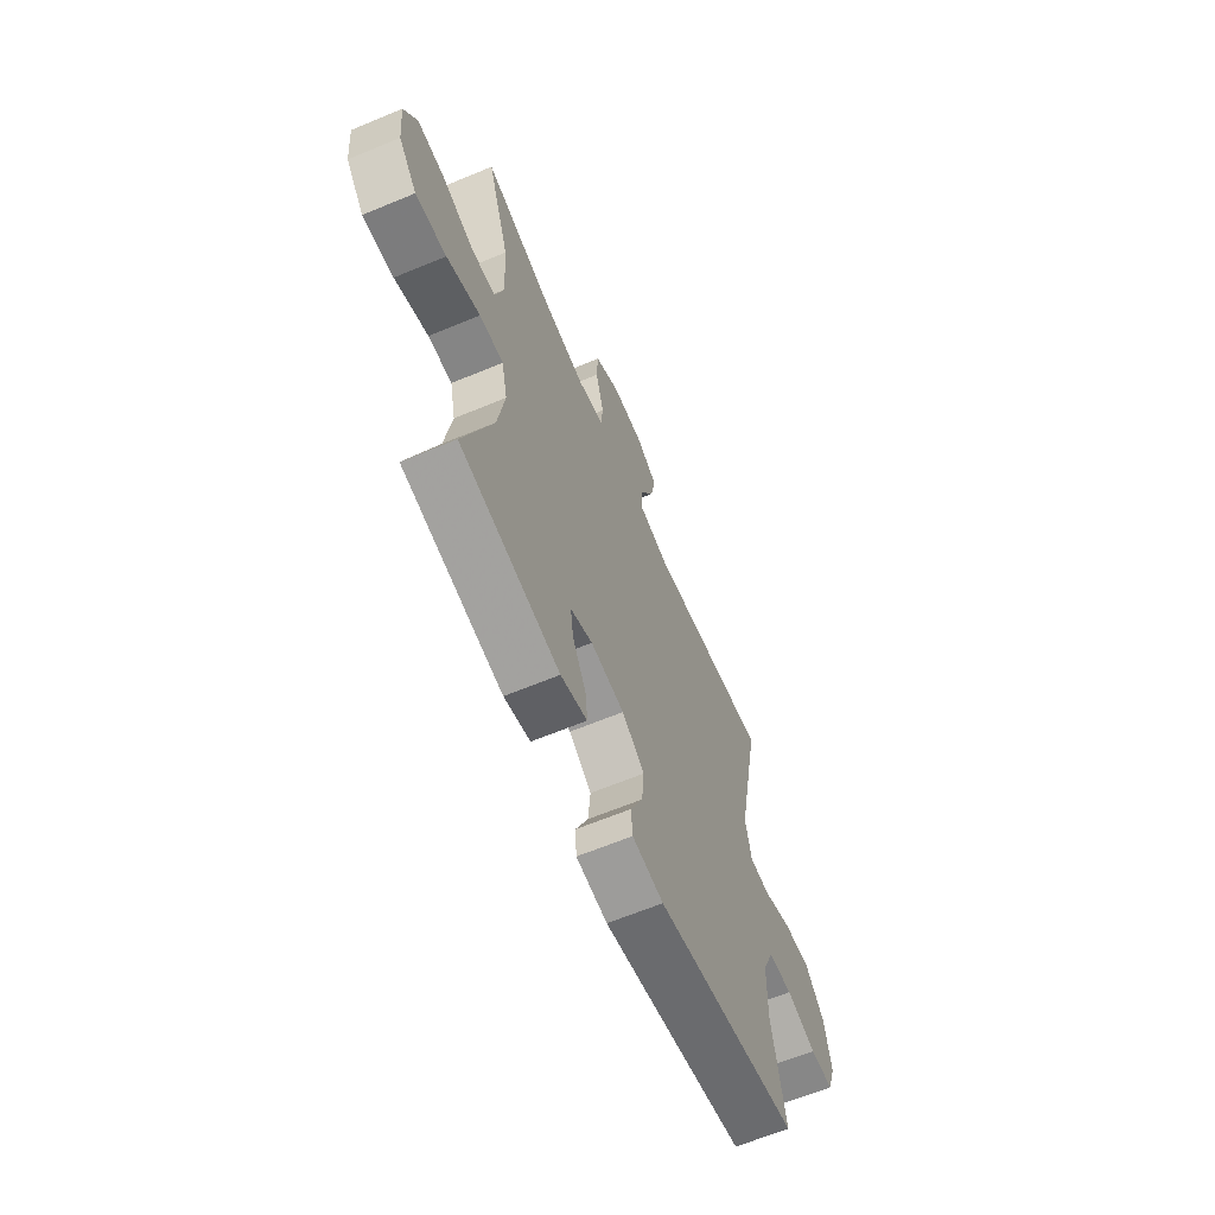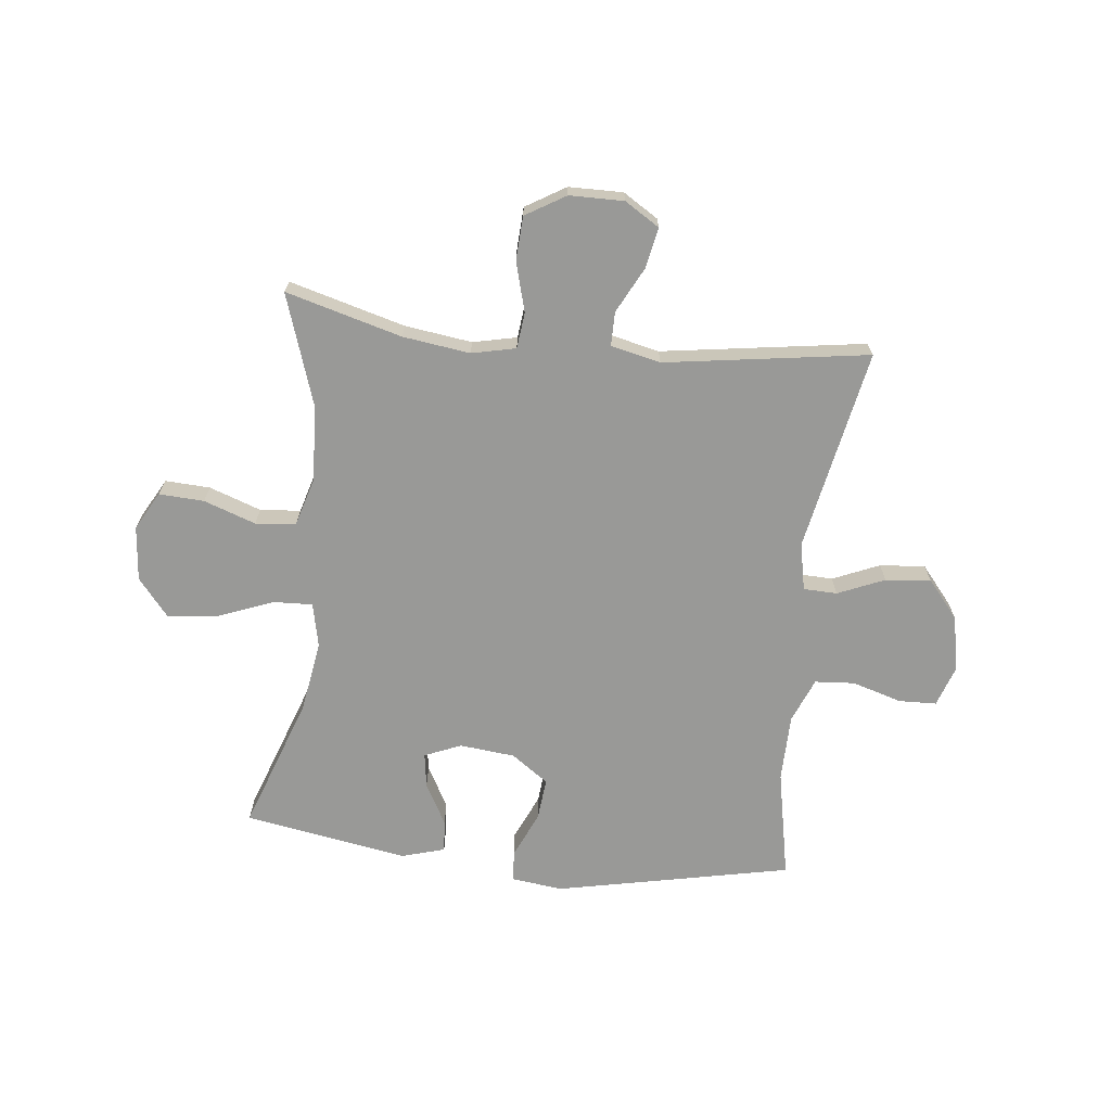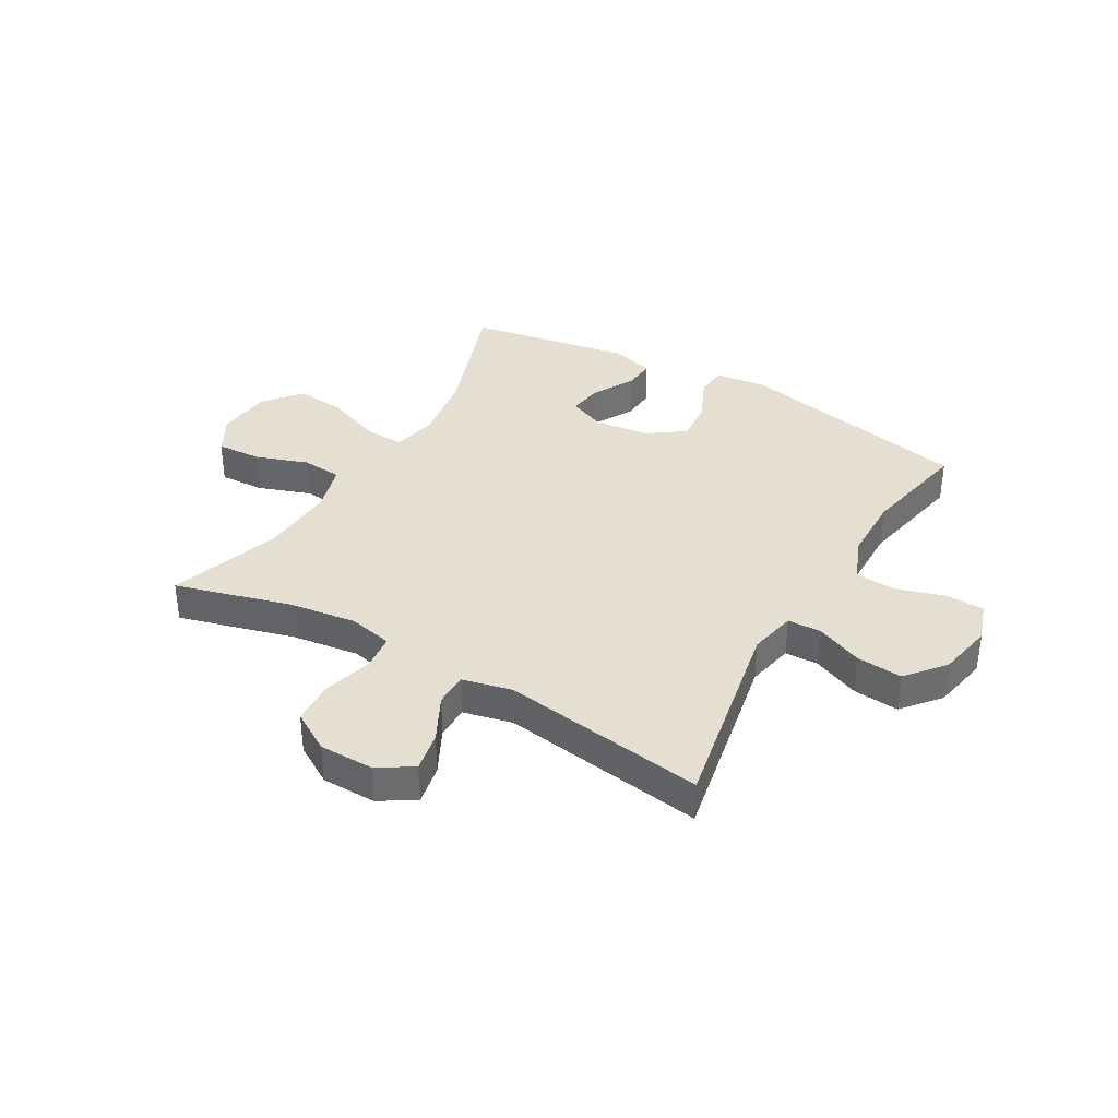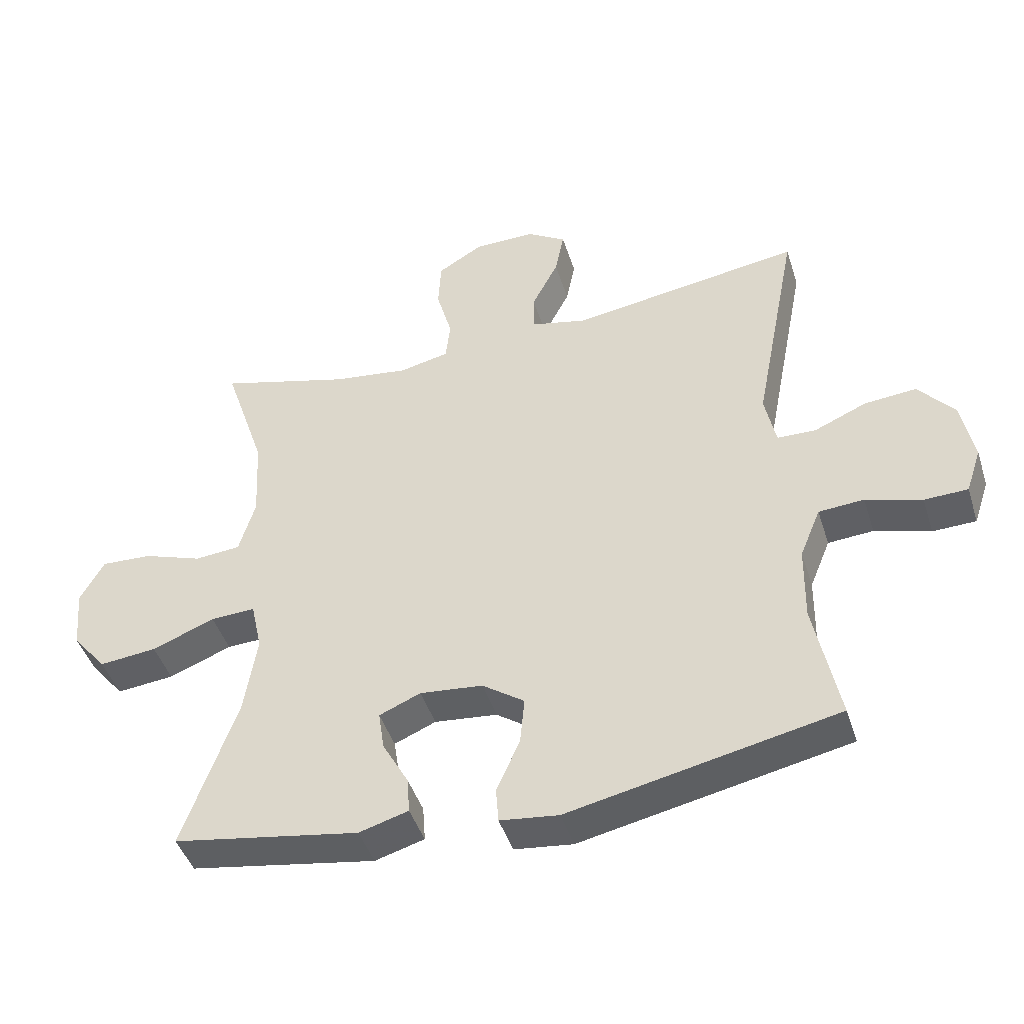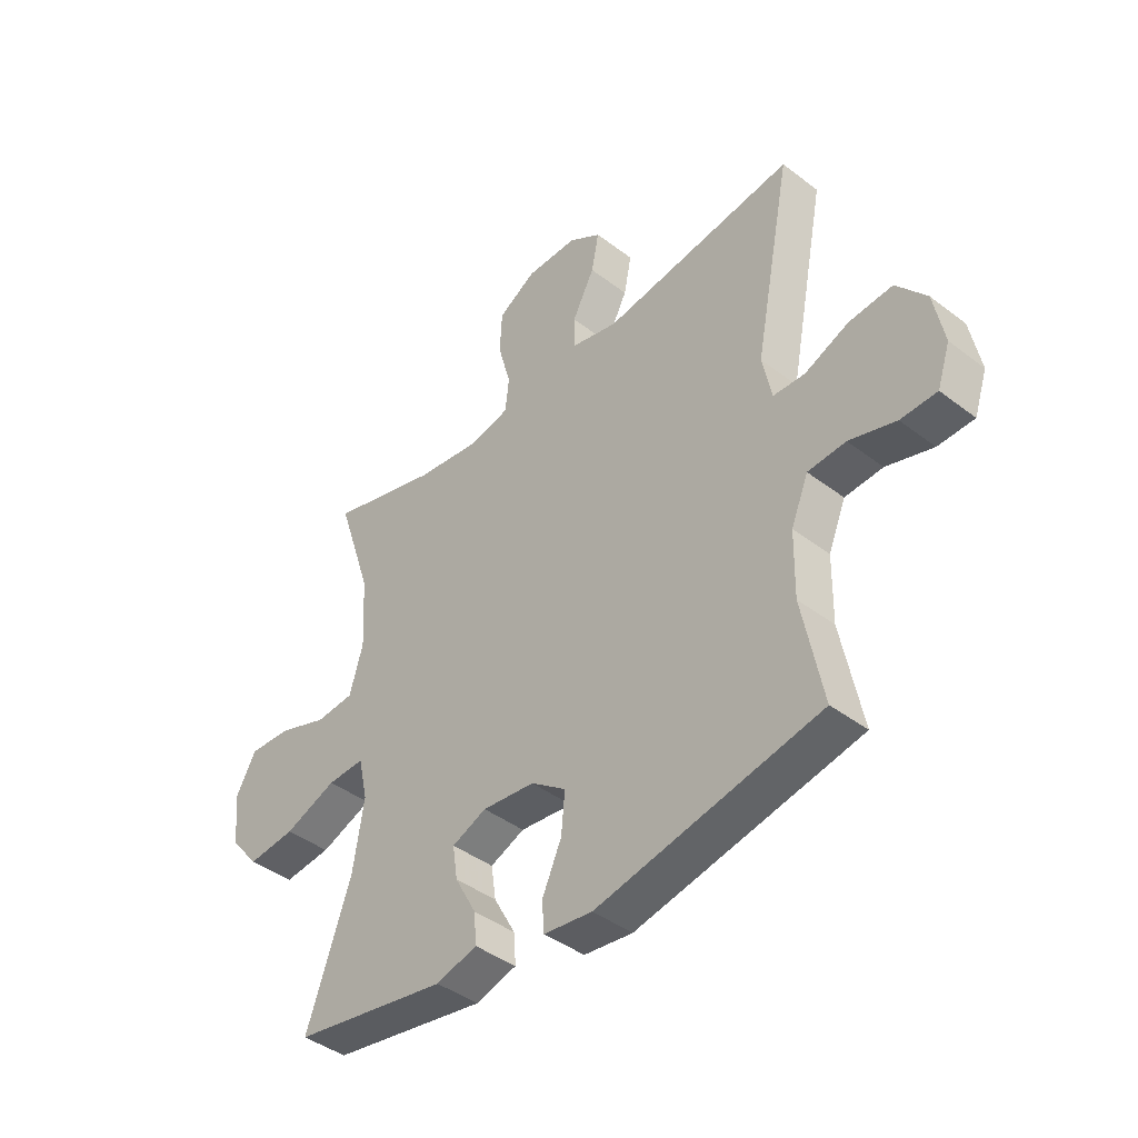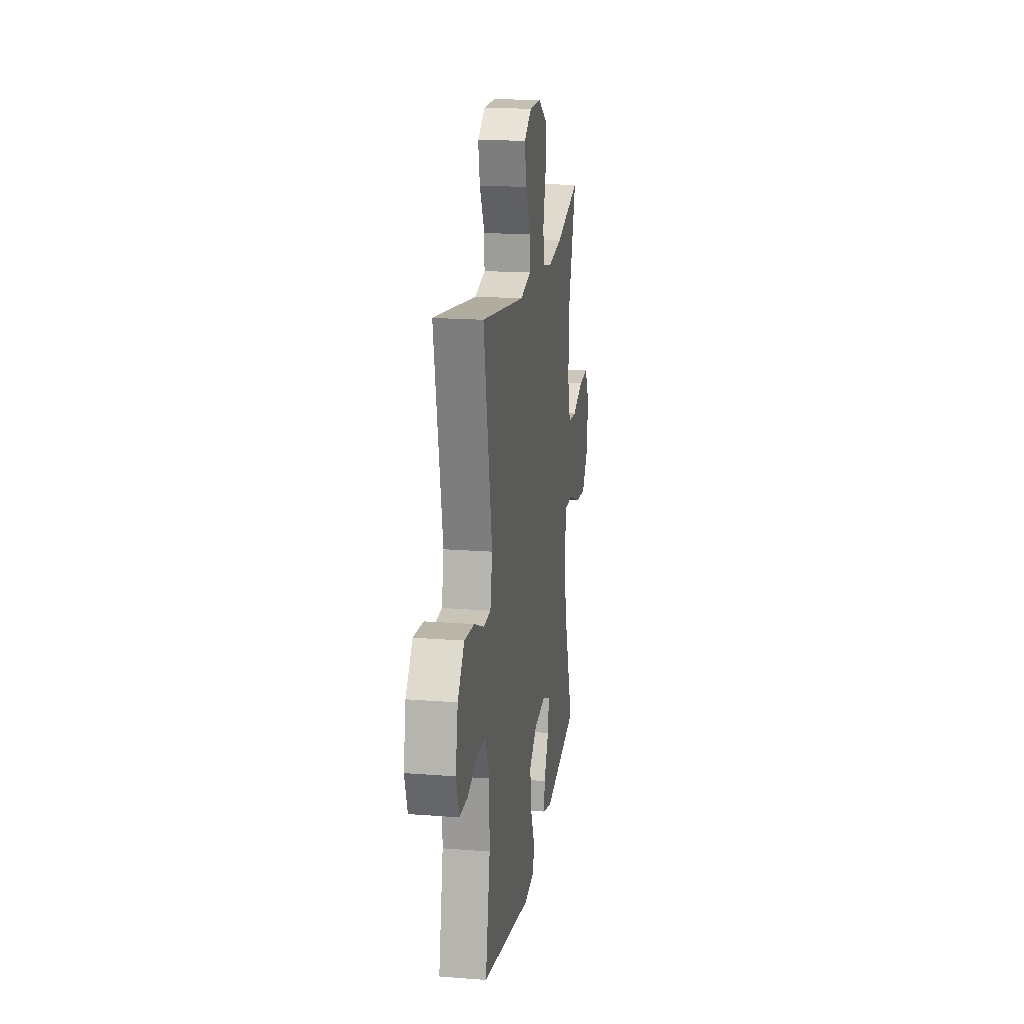
<metadata>
{"format":"obj","ext":"obj","renderer":"f3d","projection":"perspective","resolution":1024,"background":"white","views":[{"elev":-64.0,"azim":-67.2,"up":"+Z"},{"elev":-68.8,"azim":-6.3,"up":"+Y"},{"elev":36.6,"azim":30.1,"up":"+Y"},{"elev":-44.8,"azim":17.3,"up":"+Z"},{"elev":-41.9,"azim":47.4,"up":"+Z"},{"elev":18.3,"azim":98.5,"up":"+Z"}]}
</metadata>
<code>
v -0.5 0.07 0.5
v -0.297 0.07 0.444
v -0.179 0.07 0.428
v -0.102 0.07 0.445
v -0.095 0.07 0.508
v -0.119 0.07 0.595
v -0.115 0.07 0.672
v -0.045 0.07 0.714
v 0.05 0.07 0.715
v 0.111 0.07 0.677
v 0.097 0.07 0.606
v 0.056 0.07 0.526
v 0.056 0.07 0.467
v 0.143 0.07 0.447
v 0.5 0.07 0.5
v 0.431 0.07 0.146
v 0.448 0.07 0.063
v 0.507 0.07 0.061
v 0.589 0.07 0.096
v 0.669 0.07 0.103
v 0.724 0.07 0.037
v 0.743 0.07 -0.061
v 0.719 0.07 -0.132
v 0.652 0.07 -0.134
v 0.566 0.07 -0.108
v 0.496 0.07 -0.113
v 0.464 0.07 -0.191
v 0.462 0.07 -0.309
v 0.5 0.07 -0.5
v 0.087 0.07 -0.586
v -0.003 0.07 -0.575
v -0.007 0.07 -0.52
v 0.029 0.07 -0.44
v 0.036 0.07 -0.366
v -0.029 0.07 -0.32
v -0.126 0.07 -0.31
v -0.19 0.07 -0.337
v -0.181 0.07 -0.398
v -0.141 0.07 -0.471
v -0.137 0.07 -0.527
v -0.213 0.07 -0.549
v -0.5 0.07 -0.5
v -0.417 0.07 -0.265
v -0.397 0.07 -0.14
v -0.414 0.07 -0.062
v -0.483 0.07 -0.065
v -0.58 0.07 -0.103
v -0.669 0.07 -0.112
v -0.722 0.07 -0.047
v -0.731 0.07 0.049
v -0.694 0.07 0.116
v -0.615 0.07 0.112
v -0.524 0.07 0.08
v -0.453 0.07 0.086
v -0.428 0.07 0.172
v -0.435 0.07 0.304
v -0.5 0 0.5
v -0.297 0 0.444
v -0.179 0 0.428
v -0.102 0 0.445
v -0.095 0 0.508
v -0.119 0 0.595
v -0.115 0 0.672
v -0.045 0 0.714
v 0.05 0 0.715
v 0.111 0 0.677
v 0.097 0 0.606
v 0.056 0 0.526
v 0.056 0 0.467
v 0.143 0 0.447
v 0.5 0 0.5
v 0.431 0 0.146
v 0.448 0 0.063
v 0.507 0 0.061
v 0.589 0 0.096
v 0.669 0 0.103
v 0.724 0 0.037
v 0.743 0 -0.061
v 0.719 0 -0.132
v 0.652 0 -0.134
v 0.566 0 -0.108
v 0.496 0 -0.113
v 0.464 0 -0.191
v 0.462 0 -0.309
v 0.5 0 -0.5
v 0.087 0 -0.586
v -0.003 0 -0.575
v -0.007 0 -0.52
v 0.029 0 -0.44
v 0.036 0 -0.366
v -0.029 0 -0.32
v -0.126 0 -0.31
v -0.19 0 -0.337
v -0.181 0 -0.398
v -0.141 0 -0.471
v -0.137 0 -0.527
v -0.213 0 -0.549
v -0.5 0 -0.5
v -0.417 0 -0.265
v -0.397 0 -0.14
v -0.414 0 -0.062
v -0.483 0 -0.065
v -0.58 0 -0.103
v -0.669 0 -0.112
v -0.722 0 -0.047
v -0.731 0 0.049
v -0.694 0 0.116
v -0.615 0 0.112
v -0.524 0 0.08
v -0.453 0 0.086
v -0.428 0 0.172
v -0.435 0 0.304
f 50 51 52 53
f 50 53 54
f 49 50 54
f 46 47 48 49
f 45 46 49 54
f 40 41 42 43
f 38 39 40 43
f 37 38 43 44
f 36 37 44 45
f 30 31 32 33
f 28 29 30 33
f 27 28 33 34
f 26 27 34 35
f 22 23 24 25
f 22 25 26
f 21 22 26
f 18 19 20 21
f 17 18 21 26
f 14 15 16
f 13 14 16 17
f 9 10 11 12
f 9 12 13
f 8 9 13
f 5 6 7 8
f 4 5 8 13
f 3 4 13 17
f 56 1 2
f 55 56 2 3
f 36 45 54 55
f 26 35 36 55
f 3 17 26 55
f 109 108 107 106
f 110 109 106
f 110 106 105
f 105 104 103 102
f 110 105 102 101
f 99 98 97 96
f 99 96 95 94
f 100 99 94 93
f 101 100 93 92
f 89 88 87 86
f 89 86 85 84
f 90 89 84 83
f 91 90 83 82
f 81 80 79 78
f 82 81 78
f 82 78 77
f 77 76 75 74
f 82 77 74 73
f 72 71 70
f 73 72 70 69
f 68 67 66 65
f 69 68 65
f 69 65 64
f 64 63 62 61
f 69 64 61 60
f 73 69 60 59
f 58 57 112
f 59 58 112 111
f 111 110 101 92
f 111 92 91 82
f 111 82 73 59
f 1 57 58 2
f 2 58 59 3
f 3 59 60 4
f 4 60 61 5
f 5 61 62 6
f 6 62 63 7
f 7 63 64 8
f 8 64 65 9
f 9 65 66 10
f 10 66 67 11
f 11 67 68 12
f 12 68 69 13
f 13 69 70 14
f 14 70 71 15
f 15 71 72 16
f 16 72 73 17
f 17 73 74 18
f 18 74 75 19
f 19 75 76 20
f 20 76 77 21
f 21 77 78 22
f 22 78 79 23
f 23 79 80 24
f 24 80 81 25
f 25 81 82 26
f 26 82 83 27
f 27 83 84 28
f 28 84 85 29
f 29 85 86 30
f 30 86 87 31
f 31 87 88 32
f 32 88 89 33
f 33 89 90 34
f 34 90 91 35
f 35 91 92 36
f 36 92 93 37
f 37 93 94 38
f 38 94 95 39
f 39 95 96 40
f 40 96 97 41
f 41 97 98 42
f 42 98 99 43
f 43 99 100 44
f 44 100 101 45
f 45 101 102 46
f 46 102 103 47
f 47 103 104 48
f 48 104 105 49
f 49 105 106 50
f 50 106 107 51
f 51 107 108 52
f 52 108 109 53
f 53 109 110 54
f 54 110 111 55
f 55 111 112 56
f 56 112 57 1

</code>
